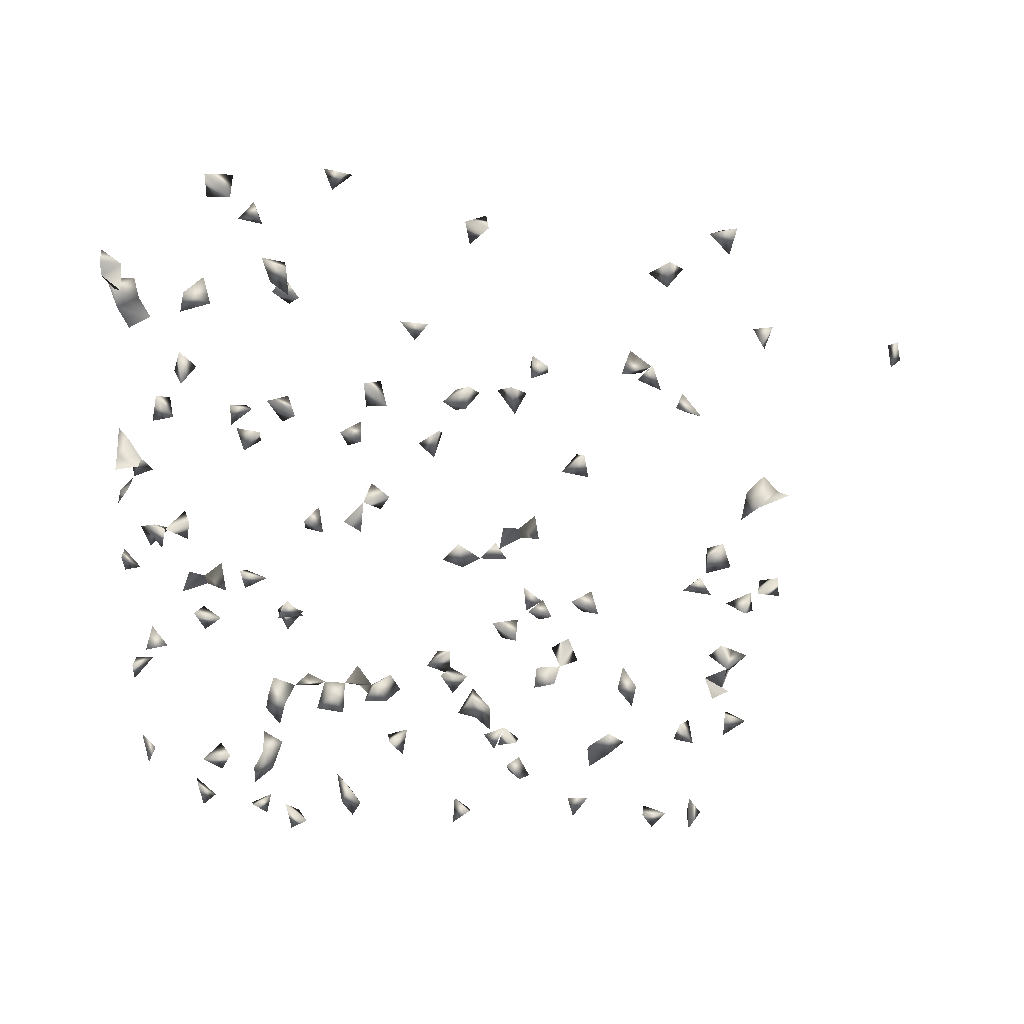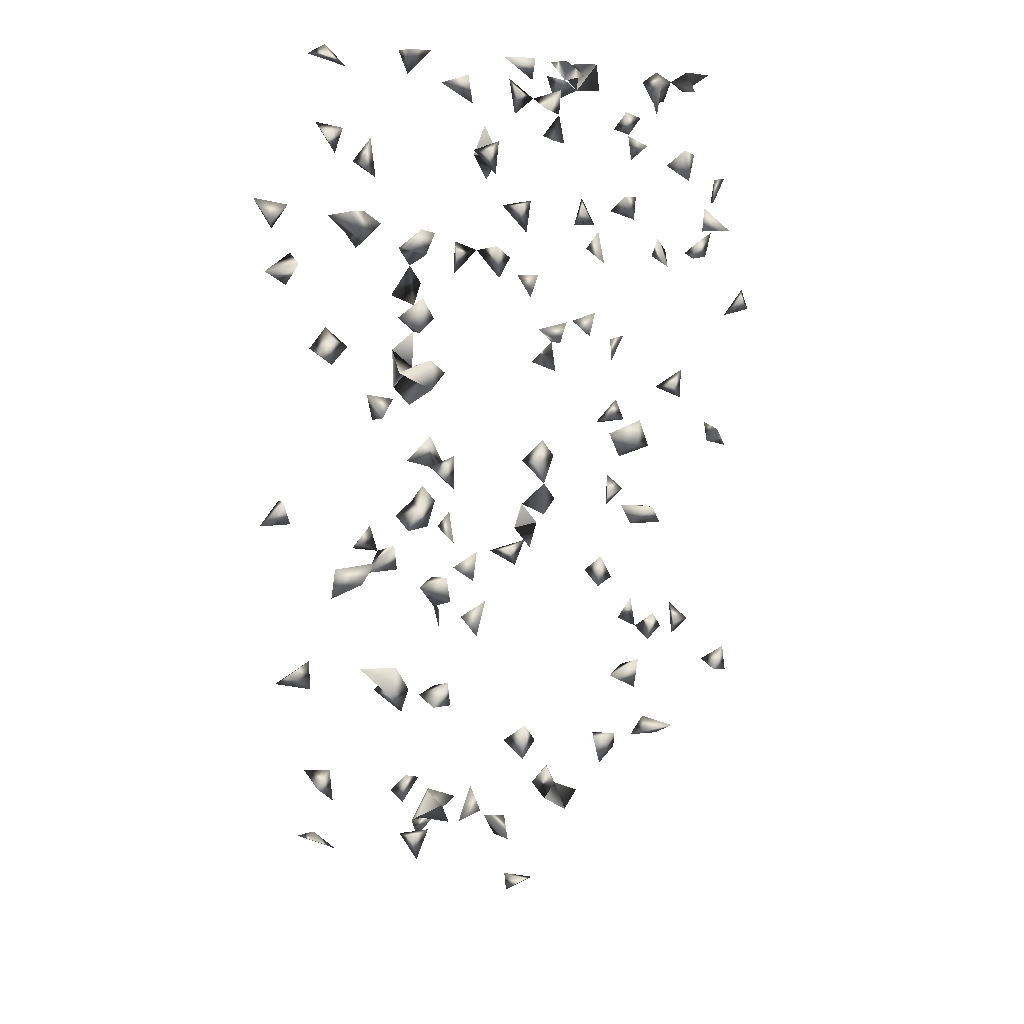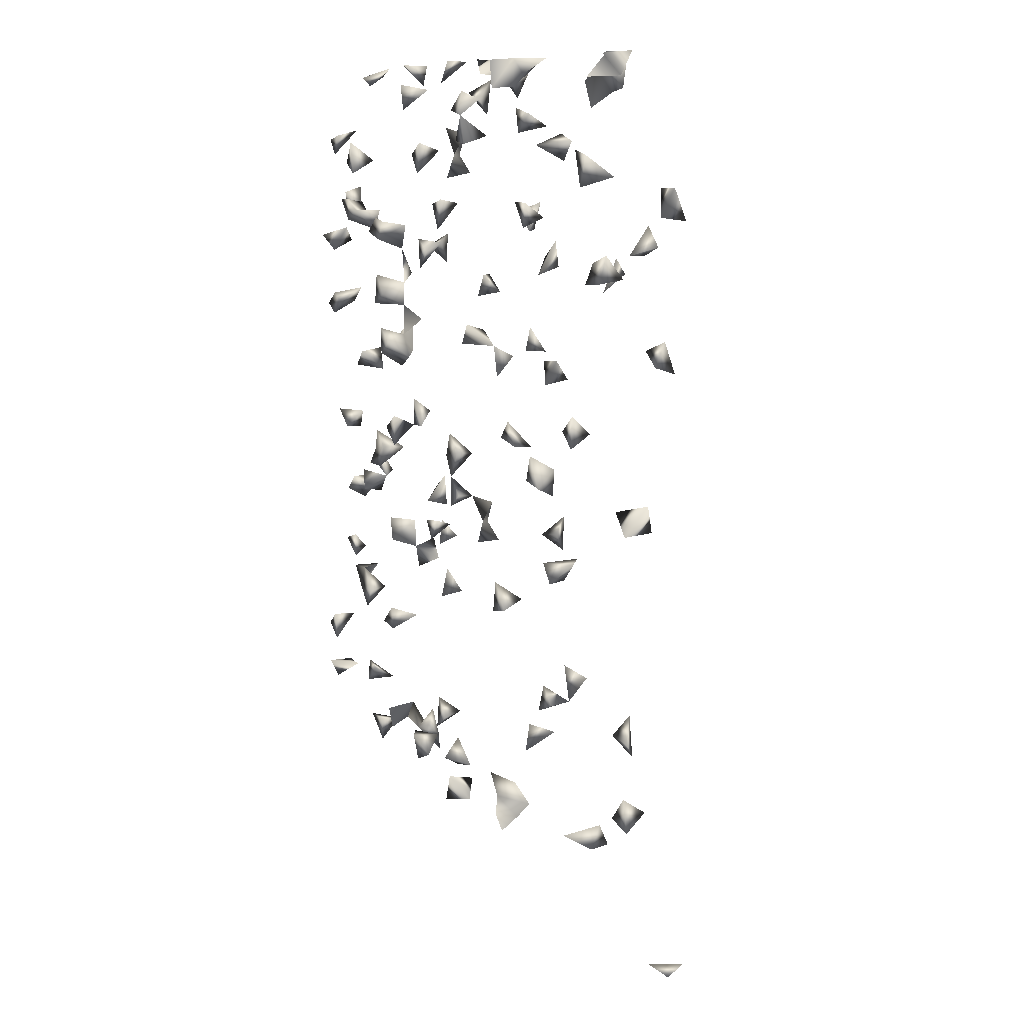
<metadata>
{"format":"obj","ext":"obj","renderer":"f3d","projection":"perspective","resolution":1024,"background":"white","views":[{"elev":-58.0,"azim":-91.8,"up":"+Z"},{"elev":7.6,"azim":120.3,"up":"+Y"},{"elev":8.9,"azim":-112.5,"up":"+Y"}]}
</metadata>
<code>
v -0.2774 -0.7003 0.2381
v -0.4289 0.6918 0.0496
v -0.3045 -0.7082 0.1979
v -0.4605 0.6922 0.01151
v -0.4727 0.6599 0.03125
v -0.4648 0.7096 0.04186
v -0.703 0.2922 -0.02658
v 0.4424 -0.4299 -0.02658
v 0.4135 -0.4712 -0.01825
v 0.6367 -0.4006 -0.02658
v -0.6841 0.2807 0.01151
v -0.7046 0.3265 -0.0138
v -0.5308 0.7057 -0.02658
v -0.6116 0.05128 -0.02658
v -0.4777 0.675 -0.02658
v -0.2589 -0.6998 0.1858
v -0.4768 0.3891 -0.02658
v -0.5016 0.4198 -0.02658
v 0.6655 0.2895 -0.02658
v 0.4644 -0.3726 -0.02658
v -0.5817 0.08248 -0.02658
v 0.3532 0.1122 0.0342
v 0.3916 0.3576 0.03433
v -0.2552 -0.7228 0.2215
v -0.5195 -0.2844 0.03108
v -0.1846 0.4513 0.01151
v -0.196 0.412 0.03223
v -0.1549 0.452 0.03238
v 0.1076 -0.3273 -0.02661
v -0.6781 0.5275 0.01151
v -0.4883 0.5379 0.01151
v -0.4572 0.523 -0.02658
v -0.4765 0.568 -0.02658
v -0.2004 0.2704 0.03222
v -0.5248 0.3918 -0.02658
v 0.2744 0.6762 -0.02658
v -0.4255 0.6896 0.01151
v 0.2459 0.4115 0.01151
v 0.6472 0.5842 -0.02658
v 0.7041 0.499 0.0496
v 0.6793 -0.3811 -0.02658
v 0.635 -0.3817 0.01151
v 0.1107 -0.03195 -0.02658
v 0.1398 -0.06718 -0.02658
v 0.16 -0.4645 0.0496
v -0.1934 0.1245 0.01151
v -0.1921 0.1652 -0.02658
v -0.2193 0.1296 -0.02658
v -0.1646 0.1378 -0.02658
v -0.6174 0.05632 0.01151
v -0.3095 0.07731 -0.02658
v -0.2646 0.08402 -0.02658
v -0.3292 -0.0301 -0.02658
v -0.2362 -0.004068 0.01151
v -0.3421 0.5869 0.01151
v -0.3036 0.5972 0.01151
v -0.2997 0.5807 -0.02658
v -0.5988 0.4747 0.01151
v -0.5903 0.4341 0.01151
v -0.6727 0.3121 -0.02658
v -0.1321 -0.1392 -0.02658
v 0.6417 -0.331 -0.02658
v 0.4747 -0.02904 -0.02658
v 0.4463 -0.2083 -0.02658
v 0.3041 0.127 0.03402
v 0.3897 0.2785 0.03433
v 0.3687 0.3044 0.01151
v -0.1888 0.3072 0.01151
v -0.5201 0.3973 0.01151
v 0.6483 -0.2865 -0.02658
v -0.5081 0.6765 0.01151
v -0.493 0.7096 -0.002802
v -0.1416 -0.0913 -0.02658
v -0.6246 -0.3639 -0.02658
v -0.613 -0.3183 -0.02658
v -0.2781 -0.2861 -0.02658
v -0.542 -0.2593 0.01151
v -0.4539 0.3753 0.01151
v -0.4837 0.4025 0.03121
v -0.2197 0.3875 0.01151
v -0.2489 0.4007 0.03204
v 0.7048 0.4015 0.03176
v 0.7048 0.4652 0.02176
v 0.03895 -0.02572 0.03307
v 0.1557 -0.1615 0.03349
v 0.2164 0.4321 0.03371
v 0.2182 0.3838 0.03371
v -0.4088 0.6331 0.01151
v -0.3867 0.6714 0.01151
v -0.4401 0.5749 -0.02658
v 0.3927 0.4166 -0.02658
v 0.3769 0.4003 0.01151
v 0.5341 0.5804 -0.02658
v 0.6744 0.426 0.01151
v 0.7048 0.412 -0.02412
v 0.6339 0.2739 -0.02658
v 0.5518 0.4449 -0.02658
v 0.5098 0.4626 -0.02658
v 0.6783 -0.3071 -0.02658
v 0.01837 0.09164 -0.02658
v 0.02719 -0.05722 0.01151
v 0.04909 0.001268 -0.02658
v 0.005558 -0.01935 0.01151
v 0.01803 0.008682 0.033
v 0.05175 0.0155 0.01151
v 0.0482 0.05001 -0.02658
v 0.1959 -0.4712 0.04226
v 0.1819 -0.4533 0.01151
v 0.2017 -0.1449 0.03365
v -0.2867 -0.3 0.01151
v -0.4293 0.1508 -0.02658
v -0.398 0.1735 -0.02658
v -0.02011 -0.3569 -0.07792
v -0.2767 0.05991 0.01151
v -0.4331 0.1987 -0.02658
v -0.2783 0.1229 -0.02658
v -0.5458 0.4323 -0.02658
v -0.6206 0.4356 -0.02658
v -0.6301 0.4468 0.01151
v -0.02342 0.3 -0.02658
v 0.4783 -0.1713 -0.02658
v 0.4974 -0.2092 -0.02658
v 0.3301 -0.0975 -0.02658
v 0.3401 -0.06002 -0.02658
v 0.2662 -0.1233 0.03389
v 0.2887 -0.09169 0.03397
v 0.4554 -0.3344 -0.02658
v 0.3383 -0.2187 -0.02658
v 0.4657 -0.2382 -0.02658
v 0.3876 0.2238 0.03432
v 0.4072 0.2463 0.01151
v 0.4083 0.3264 0.01151
v 0.3473 0.3743 0.01151
v 0.3427 0.2809 0.03416
v -0.532 0.7096 0.01682
v -0.04732 -0.4612 0.0496
v -0.07135 -0.4931 0.03972
v -0.09832 -0.4659 0.0496
v -0.05553 0.219 0.01151
v 0.01893 -0.3569 -0.1011
v -0.3987 -0.4498 0.04945
v -0.408 -0.416 0.03148
v -0.4068 -0.4258 -0.02658
v -0.4231 -0.4466 0.01151
v -0.3801 -0.4362 0.01151
v -0.4936 -0.2578 0.01151
v -0.1563 -0.1182 0.01151
v -0.2678 -0.02405 0.03198
v 0.1968 0.5316 -0.02658
v -0.1457 0.4803 0.01151
v -0.6374 0.5257 0.01151
v -0.637 0.4865 0.01151
v -0.6688 0.4826 0.03348
v -0.3143 0.5579 0.01151
v -0.1795 0.495 0.03229
v -0.2591 0.4964 -0.02658
v -0.2402 0.4733 0.01151
v 0.1543 0.4065 -0.02658
v 0.4022 0.3553 -0.02658
v 0.4426 0.4279 -0.02658
v 0.3685 0.4474 -0.02658
v 0.406 0.4262 0.01151
v 0.6013 0.5927 -0.02658
v 0.5569 0.544 -0.02658
v 0.6116 0.6011 0.01151
v 0.5226 0.5266 -0.02658
v -0.09311 0.69 0.0496
v -0.1281 0.7019 0.0496
v -0.1642 0.7096 0.04854
v -0.05047 0.7096 0.01869
v 0.323 0.1468 0.01151
v 0.3207 -0.06397 0.01151
v 0.6742 0.4579 0.04182
v 0.7048 0.384 -0.002494
v 0.5162 0.4286 0.01151
v 0.5434 0.451 0.01151
v 0.4812 0.006005 -0.02658
v 0.5315 -0.01239 -0.02658
v 0.6332 0.3102 -0.02658
v 0.5881 0.4803 -0.02658
v 0.5524 0.481 -0.02658
v 0.6736 -0.3789 0.01151
v 0.3062 -0.4701 0.0496
v 0.01418 0.0226 -0.02658
v 0.06898 0.08191 -0.02658
v 0.05316 0.1193 -0.02658
v 0.05134 0.08513 0.01151
v 0.1779 -0.07104 0.03357
v 0.2584 -0.4132 0.01151
v 0.1754 -0.4177 0.03356
v 0.3019 -0.1417 0.01151
v -0.009647 -0.0487 0.0329
v 0.1656 -0.1234 0.01151
v 0.2235 -0.06517 0.03373
v 0.2346 0.02311 0.03377
v 0.2686 0.004374 0.03389
v 0.2582 -0.02156 0.01151
v -0.3218 -0.02892 0.03178
v -0.2462 0.224 0.01151
v -0.243 0.2601 0.01151
v -0.2899 0.003984 0.01151
v -0.2414 0.1021 0.01151
v 0.6319 0.2948 0.01151
v 0.6817 0.05831 0.01151
v -0.01618 0.3495 0.03288
v -0.1496 0.295 0.0324
v 0.5282 -0.1742 -0.02658
v 0.5147 -0.1713 0.01151
v 0.4793 -0.2077 0.01151
v 0.5645 -0.03873 -0.02658
v 0.493 -0.03462 0.01151
v 0.4673 -0.005836 0.01151
v 0.2982 -0.3956 0.034
v 0.3951 -0.4291 -0.02658
v 0.414 -0.4358 0.01151
v 0.3557 -0.4015 -0.02658
v 0.3644 -0.4224 0.01151
v 0.4784 0.1842 0.01151
v 0.3806 0.1979 0.01151
v 0.6552 -0.2899 0.01151
v -0.01919 -0.3548 -0.1181
v 0.002562 -0.3998 -0.1028
v -0.04618 -0.3822 -0.1028
v -0.2474 -0.3132 0.01151
v -0.1772 -0.1299 -0.02658
v 0.06936 0.7096 -0.02217
v 0.1153 0.7096 0.005894
v 0.09084 0.4924 -0.02658
v 0.2462 0.6677 0.01151
v -0.04242 0.2665 0.01151
v -0.002779 0.2687 -0.02658
v -0.0003918 0.289 0.01151
v -0.4539 0.4233 0.03131
v -0.1614 0.6853 0.01151
v 0.07399 0.7096 0.01356
v -0.2374 0.4388 0.03209
v -0.4358 0.6545 0.03138
v 0.2226 0.562 -0.02658
v 0.1872 0.5815 -0.02658
v 0.3664 0.3428 0.01151
v 0.4049 0.4533 -0.02658
v 0.3598 0.4413 0.01151
v 0.6216 0.5589 -0.02658
v 0.5744 0.6953 0.0496
v 0.5751 0.6937 0.01151
v 0.5342 0.7096 0.04822
v -0.08525 0.6816 0.01151
v -0.04193 0.7096 -0.01534
v -0.08112 0.6872 -0.02658
v -0.1276 0.7096 0.009396
v -0.1238 0.6669 0.01151
v 0.3178 0.06911 -0.02658
v 0.6786 0.4901 0.01151
v 0.4907 0.4635 0.01151
v 0.5847 -0.0588 0.01151
v 0.7048 0.09 0.005283
v 0.1615 -0.03828 -0.02658
v 0.3162 -0.109 0.01151
v 0.1517 -0.04602 0.01151
v 0.2015 -0.08754 0.01151
v -0.3541 -0.03189 0.01151
v -0.3586 -0.2034 0.03165
v -0.4104 0.1689 0.01151
v -0.2822 0.1008 0.01151
v -0.2844 0.2356 0.03192
v 0.5927 0.3217 0.01151
v -0.07111 0.2523 0.03268
v -0.1706 0.2694 0.01151
v 0.2874 -0.4399 0.04121
v 0.3123 -0.4295 0.01151
v 0.358 -0.237 0.01151
v 0.3715 0.2529 0.01151
v 0.1112 -0.5093 0.02863
v -0.08378 -0.5093 0.007898
v -0.02678 -0.427 0.01151
v -0.07101 -0.4357 0.03583
v -0.6028 -0.3432 0.01151
v -0.5759 -0.3546 -0.02658
v -0.3207 -0.06023 0.01151
v -0.2724 0.02792 0.03196
v 0.1894 0.4185 0.01151
v 0.1932 0.4251 -0.02658
v 0.1606 0.5248 0.01151
v 0.1646 0.606 0.01151
v 0.1272 0.5632 0.01151
v 0.1341 0.5952 0.03341
v 0.1123 0.4854 0.01151
v 0.03765 0.626 0.03307
v 0.08647 0.675 -0.02658
v -0.1208 0.7072 -0.02658
v -0.2327 0.5982 -0.02658
v 0.3325 0.7096 0.001119
v 0.04106 0.6805 0.04089
v -0.2525 0.4593 -0.02658
v 0.3424 0.2439 -0.02658
v 0.3919 0.02331 -0.02658
v 0.4189 0.0393 0.01151
v 0.5369 0.6782 0.01151
v -0.2235 0.6348 -0.02658
v 0.3178 0.119 -0.02658
v 0.2876 0.1029 0.01151
v 0.372 0.05895 -0.02658
v 0.585 0.4747 0.01151
v 0.5226 0.5489 0.01151
v 0.03023 0.3761 0.03304
v 0.7048 0.05562 0.04608
v 0.192 -0.1754 0.01151
v 0.3369 -0.431 -0.02658
v 0.1249 -0.4769 0.03936
v 0.1907 -0.04342 0.01151
v 0.2247 -0.02476 0.03374
v 0.4974 -5.76e-06 0.03471
v -0.2894 0.2643 0.01151
v 0.6765 -0.1675 0.04378
v 0.02516 0.3409 0.01151
v -0.01551 0.2357 0.03288
v 0.3548 -0.0754 0.01151
v 0.3348 -0.389 0.01151
v 0.3145 -0.2299 0.01151
v 0.1089 -0.355 0.01151
v -0.05516 -0.4592 0.01151
v -0.0136 0.5808 -0.02658
v -0.01369 0.593 0.01151
v 0.1866 0.3771 -0.02658
v 0.1042 0.4437 -0.02658
v 0.1125 0.534 0.03334
v 0.06395 0.6601 0.01151
v -0.4473 0.5494 0.01151
v -0.2733 0.6259 -0.02658
v 0.3718 0.7096 0.01391
v 0.2627 0.6347 -0.02658
v 0.5207 0.01236 0.01151
v 0.3459 0.2163 0.01151
v 0.288 0.665 0.01151
v 0.3248 0.1015 0.01151
v 0.3578 0.09547 -0.02658
v 0.3744 0.05697 0.01151
v 0.001016 0.375 0.01151
v 0.5957 0.2964 -0.02658
v 0.3365 -0.4378 0.03948
v 0.1282 -0.4712 -0.0001953
v 0.5398 -0.03696 0.01151
v -0.5095 -0.2262 0.03111
v -0.4316 0.3942 0.03139
v 0.639 -0.1781 0.01151
v 0.6869 -0.1508 0.01151
v 0.4376 -0.3647 0.01151
v 0.3785 -0.2488 -0.02658
v 0.4112 0.3054 -0.02658
v 0.3827 0.2648 -0.02658
v 0.07776 -0.3569 -0.02706
v 0.1159 -0.3796 -0.02679
v -0.09487 -0.4771 -0.007536
v 0.04365 0.6327 -0.02658
v -0.3131 -0.2575 -0.02658
v -0.3144 -0.2246 0.03181
v -0.332 -0.2153 -0.02658
v -0.003587 0.6627 -0.02658
v 0.1276 0.484 -0.02658
v 0.1601 0.562 0.03351
v 0.1965 0.5684 0.01151
v -0.6054 0.0914 0.01151
v -0.129 0.665 -0.02658
v 0.4152 0.05055 -0.02658
v 0.6701 0.08807 0.03842
v 0.1279 -0.5093 -0.006589
v -0.2628 -0.3318 -0.02658
v 0.6407 -0.138 0.01151
v 0.4202 -0.3441 -0.02658
v 0.3308 -0.254 -0.02658
v 0.3719 0.3243 -0.02658
v 0.3798 0.2215 -0.02658
v 0.02253 0.5851 -0.02658
v -0.3601 -0.2402 -0.02658
v -0.3391 -0.2413 0.01151
v -0.322 -0.1895 0.01151
v 0.01739 0.6499 0.01151
v 0.002357 0.625 -0.02658
v 0.3469 0.7096 0.04778
v 0.486 0.03292 0.01151
v -0.2519 0.6077 0.01151
v 0.4433 0.02262 -0.02658
v 0.4056 0.0846 -0.02658
v 0.5095 0.1904 -0.02658
v 0.4915 0.2214 0.01151
v 0.5752 -0.0188 0.01151
v -0.3541 -0.05829 -0.02658
v -0.2194 0.4971 -0.02658
v 0.3383 0.6758 0.03795
v 0.482 0.216 -0.02658
v -0.08809 0.65 0.03262
f 4 5 6
f 6 5 2
f 3 16 24
f 24 16 1
f 1 3 24
f 16 3 1
f 4 6 37
f 37 6 2
f 46 47 48
f 49 47 46
f 46 48 49
f 49 48 47
f 60 12 11
f 60 11 7
f 7 12 60
f 7 11 12
f 69 35 17
f 17 18 69
f 35 18 17
f 4 15 71
f 4 71 72
f 15 71 72
f 72 15 4
f 84 104 105
f 105 104 103
f 105 103 84
f 104 103 84
f 35 69 117
f 117 69 18
f 18 35 117
f 58 118 119
f 119 118 59
f 58 59 118
f 119 59 58
f 13 71 135
f 71 72 135
f 135 72 13
f 72 71 13
f 145 144 143
f 145 143 142
f 142 143 144
f 141 144 145
f 145 142 141
f 141 142 144
f 153 152 151
f 30 152 153
f 153 151 30
f 30 151 152
f 154 56 55
f 55 57 154
f 154 57 56
f 55 56 57
f 155 150 26
f 28 150 155
f 26 28 155
f 150 28 26
f 94 95 174
f 174 95 82
f 82 94 174
f 95 94 82
f 176 175 97
f 175 98 97
f 98 176 181
f 97 98 181
f 41 42 182
f 10 41 182
f 182 42 10
f 42 41 10
f 105 106 184
f 102 105 184
f 184 106 102
f 106 105 102
f 185 186 187
f 187 186 100
f 186 185 100
f 106 185 187
f 100 106 187
f 185 106 100
f 45 107 190
f 107 108 190
f 190 108 45
f 108 107 45
f 192 101 84
f 192 103 101
f 84 103 192
f 84 101 103
f 203 179 19
f 19 96 203
f 179 96 19
f 208 207 121
f 207 122 121
f 122 207 208
f 208 122 121
f 209 121 64
f 209 122 121
f 64 121 122
f 64 129 209
f 209 129 122
f 64 122 129
f 212 211 177
f 63 177 211
f 63 211 212
f 212 177 63
f 8 214 215
f 215 214 9
f 8 9 214
f 215 9 8
f 220 99 70
f 62 99 220
f 220 70 62
f 62 70 99
f 221 222 223
f 223 222 113
f 113 221 223
f 222 221 140
f 222 140 113
f 113 140 221
f 61 147 225
f 225 147 73
f 225 73 61
f 61 73 147
f 230 231 232
f 120 230 232
f 231 230 120
f 232 231 120
f 27 80 236
f 80 81 236
f 236 81 27
f 81 80 27
f 37 88 237
f 88 89 237
f 37 89 237
f 89 88 37
f 237 5 4
f 2 5 237
f 4 37 237
f 237 37 2
f 240 133 92
f 23 133 240
f 240 92 23
f 23 92 133
f 241 162 160
f 241 160 91
f 91 160 162
f 161 162 241
f 91 161 241
f 92 162 242
f 91 92 242
f 162 92 91
f 242 162 161
f 242 161 91
f 243 163 39
f 243 165 163
f 39 165 243
f 39 163 165
f 170 247 248
f 249 247 170
f 249 248 247
f 170 248 249
f 250 234 169
f 250 169 168
f 168 169 234
f 234 250 251
f 251 250 168
f 168 234 251
f 83 173 253
f 253 173 40
f 40 83 253
f 173 83 40
f 175 176 254
f 254 176 98
f 98 175 254
f 258 191 125
f 126 191 258
f 125 126 258
f 191 126 125
f 259 257 43
f 44 257 259
f 43 44 259
f 257 44 43
f 263 115 111
f 112 115 263
f 111 112 263
f 115 112 111
f 114 202 264
f 202 114 52
f 264 202 116
f 52 116 202
f 51 114 264
f 51 52 114
f 264 116 51
f 116 52 51
f 268 206 34
f 68 206 268
f 34 68 268
f 206 68 34
f 270 269 189
f 189 213 270
f 269 213 189
f 130 131 272
f 66 131 272
f 272 130 66
f 131 130 66
f 272 134 67
f 66 134 272
f 66 67 272
f 66 67 134
f 276 138 136
f 138 137 136
f 278 277 74
f 75 277 278
f 74 75 278
f 277 75 74
f 198 261 279
f 53 198 279
f 261 198 53
f 280 201 148
f 54 201 280
f 280 148 54
f 54 148 201
f 281 87 86
f 281 86 38
f 38 87 281
f 38 86 87
f 289 235 226
f 227 235 289
f 226 227 289
f 235 227 226
f 245 246 298
f 244 245 298
f 298 246 244
f 246 245 244
f 180 181 303
f 97 180 303
f 181 180 97
f 303 181 176
f 303 176 97
f 93 166 304
f 304 166 164
f 304 164 93
f 93 164 166
f 307 193 109
f 85 193 307
f 307 109 85
f 85 109 193
f 194 260 310
f 310 260 188
f 188 194 310
f 260 194 188
f 195 197 311
f 311 196 195
f 311 197 196
f 195 196 197
f 199 265 313
f 313 265 200
f 313 200 199
f 199 200 265
f 230 267 316
f 316 267 139
f 139 230 316
f 267 230 139
f 172 258 317
f 317 258 123
f 258 172 123
f 124 172 317
f 123 124 317
f 172 124 123
f 217 308 318
f 318 308 216
f 318 217 216
f 308 217 216
f 321 276 275
f 321 275 136
f 136 275 276
f 136 137 321
f 138 276 321
f 137 138 321
f 324 282 281
f 324 281 158
f 158 282 324
f 158 281 282
f 328 33 31
f 31 32 328
f 33 32 31
f 328 90 33
f 32 90 328
f 32 33 90
f 130 272 333
f 333 219 130
f 130 219 272
f 229 331 334
f 334 331 36
f 36 229 334
f 331 229 36
f 335 171 22
f 22 65 335
f 171 65 22
f 335 301 171
f 65 301 335
f 65 171 301
f 300 335 336
f 336 335 252
f 252 300 336
f 335 300 252
f 305 315 338
f 338 315 205
f 205 305 338
f 315 305 205
f 339 203 96
f 96 179 339
f 339 266 203
f 179 266 339
f 179 203 266
f 183 270 340
f 340 269 183
f 183 269 270
f 340 270 213
f 213 269 340
f 340 318 270
f 217 318 340
f 217 270 340
f 217 270 318
f 343 146 77
f 25 146 343
f 343 77 25
f 25 77 146
f 344 233 79
f 78 233 344
f 344 79 78
f 78 79 233
f 320 351 352
f 352 351 29
f 29 320 352
f 351 320 29
f 353 321 274
f 137 321 353
f 353 274 137
f 321 274 137
f 287 325 359
f 359 325 228
f 228 287 359
f 325 287 228
f 360 326 283
f 285 326 360
f 283 285 360
f 326 285 283
f 284 285 360
f 360 286 284
f 360 286 285
f 286 285 284
f 238 239 361
f 149 238 361
f 361 239 149
f 239 238 149
f 14 50 362
f 362 50 21
f 362 21 14
f 14 21 50
f 250 290 363
f 363 290 251
f 363 251 250
f 290 251 250
f 364 337 297
f 296 297 337
f 296 302 364
f 337 302 296
f 365 306 256
f 204 306 365
f 365 256 204
f 204 256 306
f 366 341 309
f 273 341 366
f 366 309 273
f 273 309 341
f 76 224 367
f 367 224 110
f 367 110 76
f 76 110 224
f 368 346 345
f 314 346 368
f 368 345 314
f 314 345 346
f 369 347 127
f 20 347 369
f 369 127 20
f 20 127 347
f 370 348 271
f 128 348 370
f 128 271 348
f 271 319 370
f 370 319 128
f 319 271 128
f 67 240 371
f 67 132 240
f 371 349 67
f 349 132 67
f 371 240 159
f 132 159 240
f 159 349 371
f 349 159 132
f 295 350 372
f 350 295 272
f 219 333 372
f 372 272 219
f 372 333 295
f 272 295 333
f 372 350 131
f 131 272 372
f 350 272 131
f 375 374 355
f 357 374 375
f 355 357 375
f 374 357 355
f 356 375 376
f 376 375 262
f 262 356 376
f 375 356 262
f 293 327 377
f 377 327 288
f 288 293 377
f 327 293 288
f 378 373 322
f 323 373 378
f 322 323 378
f 373 323 322
f 378 377 358
f 354 377 378
f 378 358 354
f 354 358 377
f 312 332 380
f 380 332 212
f 212 312 380
f 332 312 212
f 381 329 291
f 299 329 381
f 291 299 381
f 329 299 291
f 296 364 382
f 382 364 297
f 382 297 296
f 337 364 383
f 383 364 302
f 302 337 383
f 386 342 255
f 386 255 210
f 210 255 342
f 178 342 386
f 386 210 178
f 178 210 342
f 387 279 261
f 53 279 387
f 387 261 53
f 388 294 156
f 157 294 388
f 156 157 388
f 294 157 156
f 330 379 389
f 389 379 292
f 292 330 389
f 379 330 292
f 390 385 384
f 218 385 390
f 390 384 218
f 218 384 385
f 391 247 167
f 391 251 247
f 167 251 391
f 167 247 251

</code>
